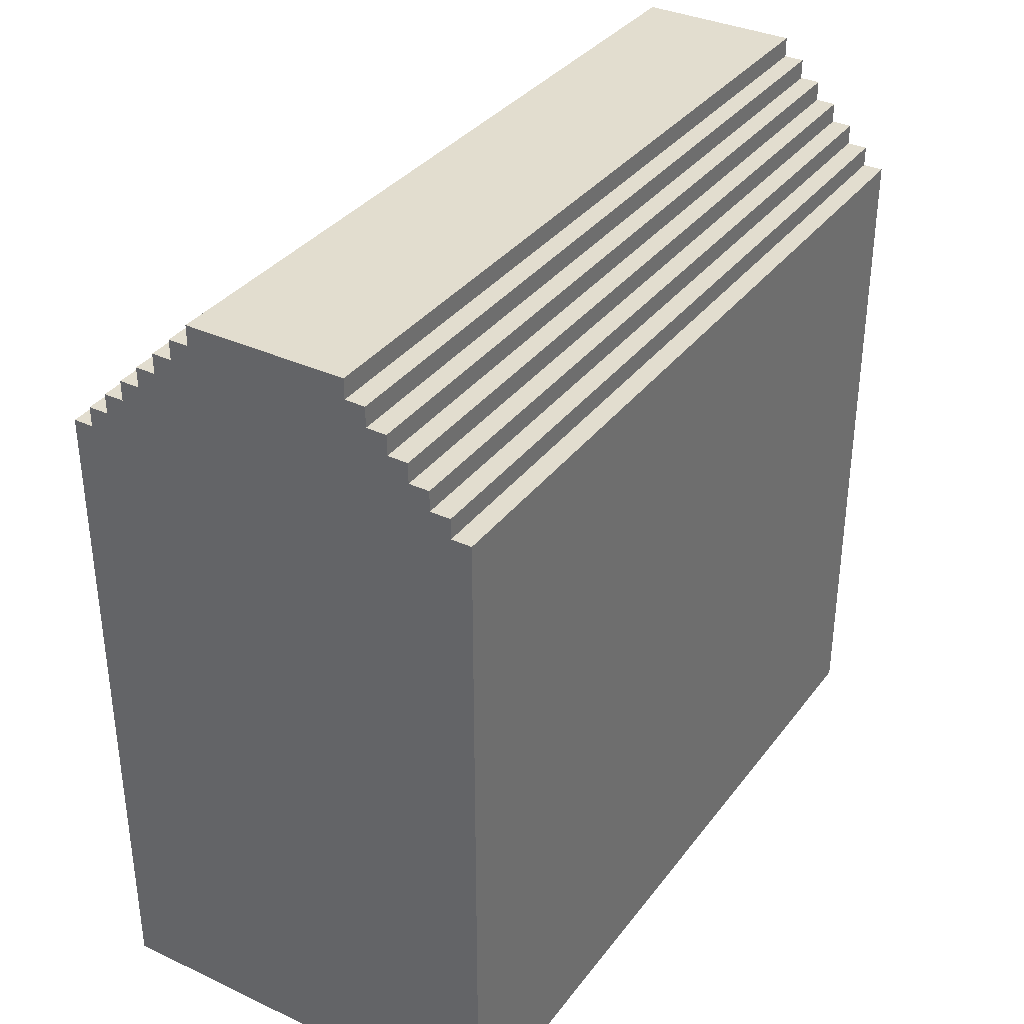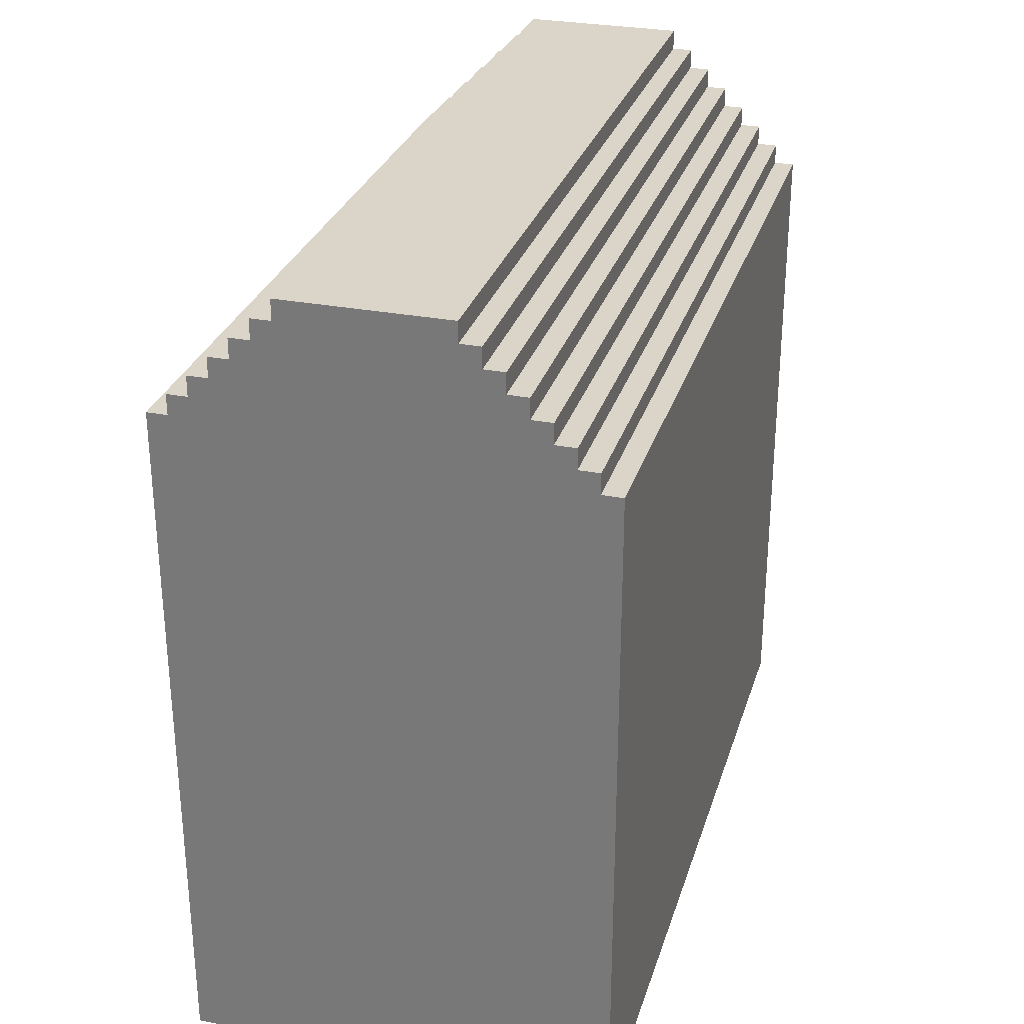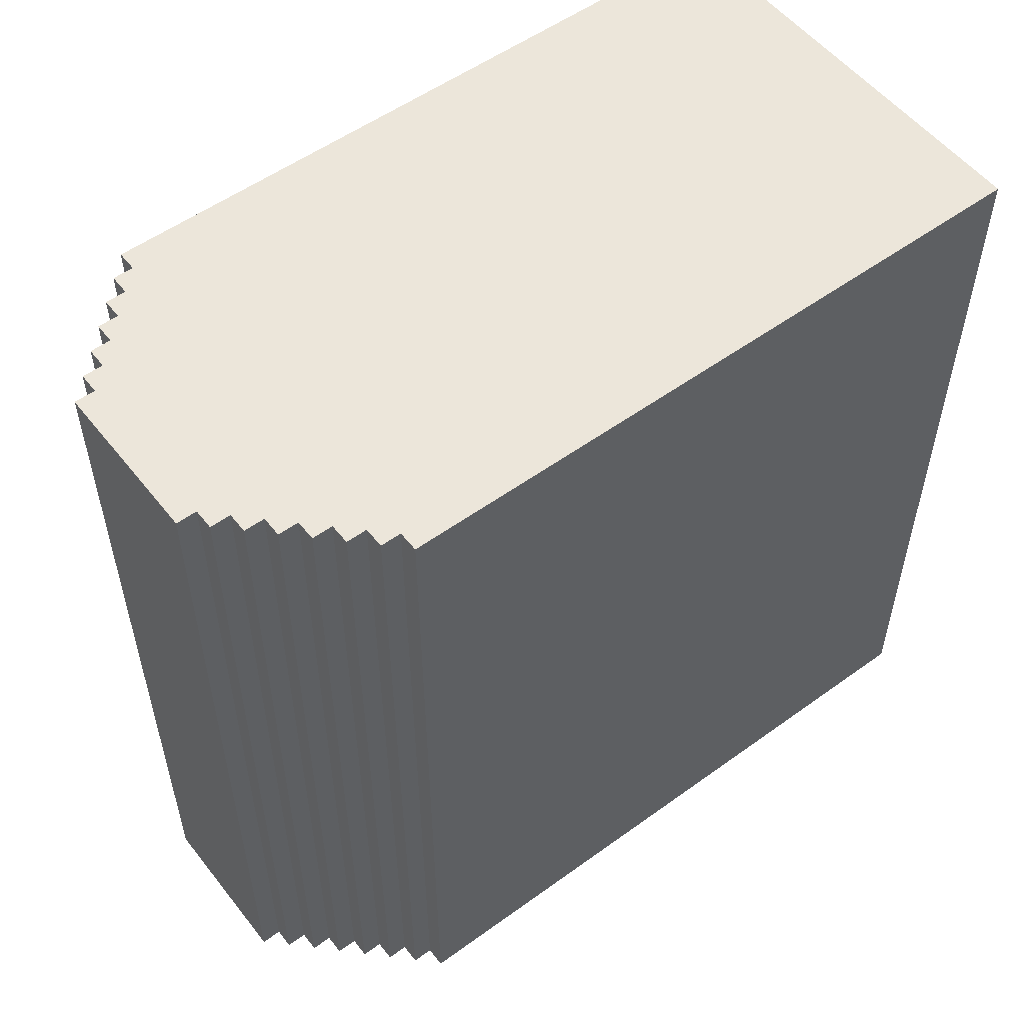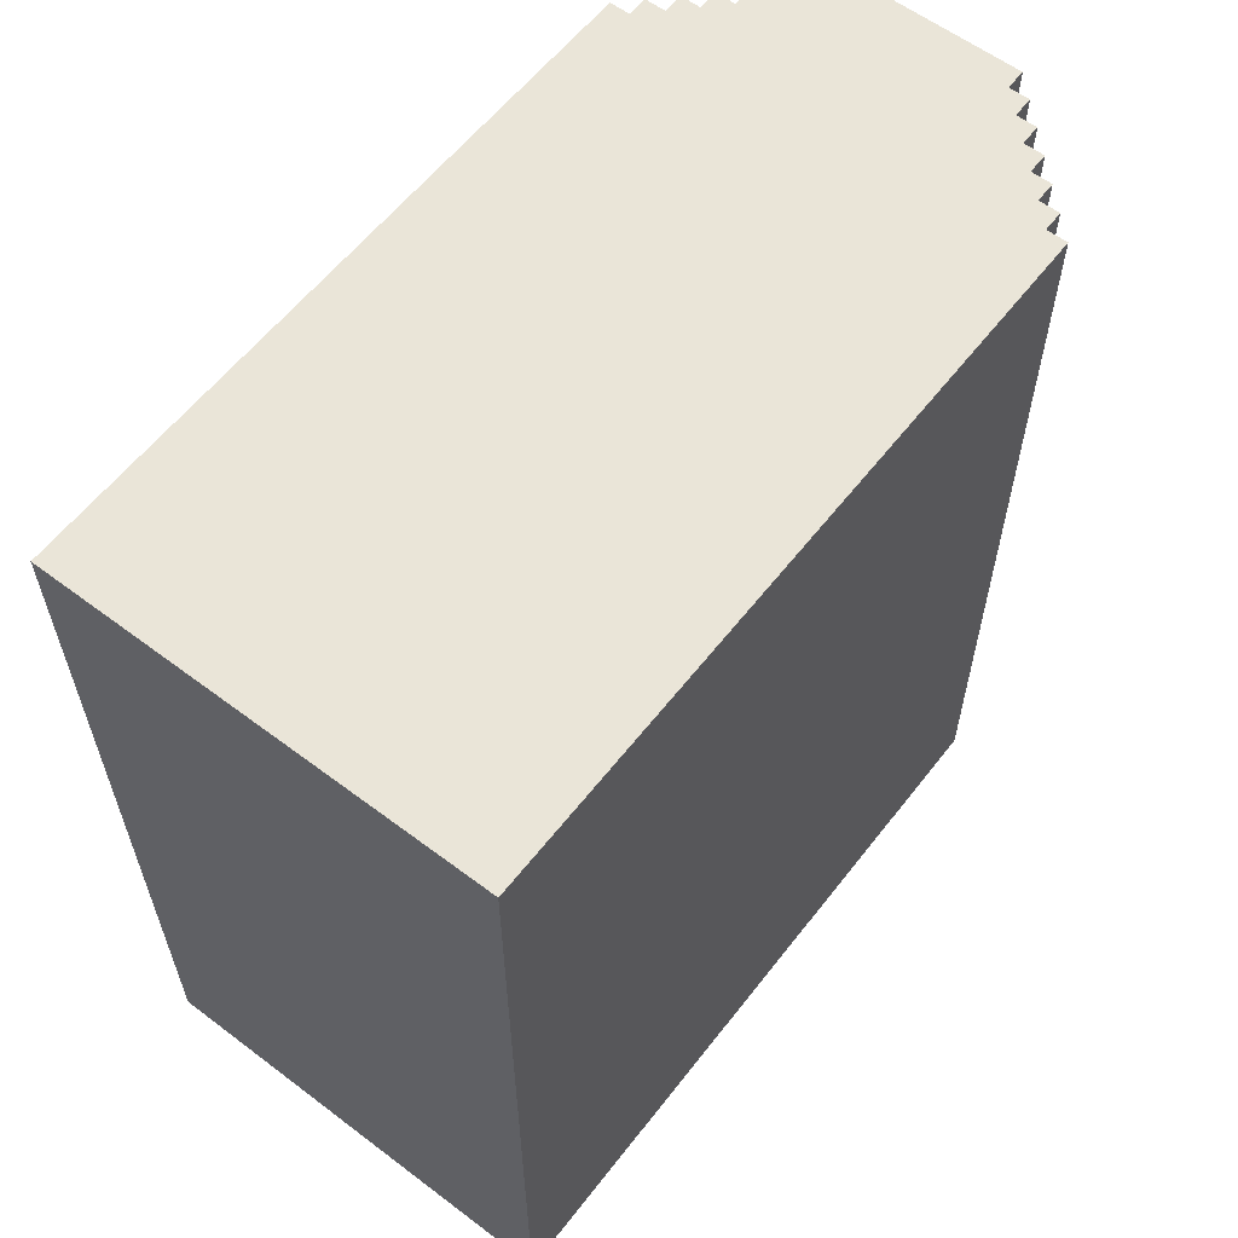
<metadata>
{"format":"obj","ext":"obj","renderer":"f3d","projection":"perspective","resolution":1024,"background":"white","views":[{"elev":34.9,"azim":31.8,"up":"+Y"},{"elev":29.2,"azim":-164.0,"up":"+Y"},{"elev":54.3,"azim":-127.5,"up":"+Z"},{"elev":59.6,"azim":37.7,"up":"+Z"}]}
</metadata>
<code>
o
v 0.9 2 0
v 0.9 2 -4
v 0.9 2.5 0
v 0.9 2.5 -4
v 0.9 4.4 0
v 0.9 4.4 -0.1
v 0.9 4.5 0
v 0.9 4.5 -0.1
v 0.9 5.3 0
v 0.9 5.3 -4
v 1 5.3 0
v 1 5.3 -4
v 1 5.4 0
v 1 5.4 -4
v 1.1 5.4 0
v 1.1 5.4 -4
v 1.1 5.5 0
v 1.1 5.5 -4
v 1.2 5.5 0
v 1.2 5.5 -4
v 1.2 5.6 0
v 1.2 5.6 -4
v 1.3 5.6 0
v 1.3 5.6 -4
v 1.3 5.7 0
v 1.3 5.7 -4
v 1.4 5.7 0
v 1.4 5.7 -4
v 1.4 5.8 0
v 1.4 5.8 -4
v 1.5 5.8 0
v 1.5 5.8 -4
v 1.5 5.9 0
v 1.5 5.9 -4
v 1.6 5.9 0
v 1.6 5.9 -4
v 1.6 6 0
v 1.6 6 -4
v 2.4 5.9 0
v 2.4 5.9 -4
v 2.4 6 0
v 2.4 6 -4
v 2.5 5.8 0
v 2.5 5.8 -4
v 2.5 5.9 0
v 2.5 5.9 -4
v 2.6 5.7 0
v 2.6 5.7 -4
v 2.6 5.8 0
v 2.6 5.8 -4
v 2.7 5.6 0
v 2.7 5.6 -4
v 2.7 5.7 0
v 2.7 5.7 -4
v 2.8 5.5 0
v 2.8 5.5 -4
v 2.8 5.6 0
v 2.8 5.6 -4
v 2.9 5.4 0
v 2.9 5.4 -4
v 2.9 5.5 0
v 2.9 5.5 -4
v 3 2 0
v 3 2 -4
v 3 2.5 0
v 3 2.5 -4
v 3 4.4 0
v 3 4.4 -0.1
v 3 4.5 0
v 3 4.5 -0.1
v 3 5.4 0
v 3 5.4 -4
v 0.9 2 0
v 0.9 2.5 0
v 0.9 4.4 0
v 0.9 4.5 0
v 0.9 5.3 0
v 1 2 0
v 1 2.5 0
v 1 4.3 0
v 1 4.4 0
v 1 4.5 0
v 1 5.3 0
v 1 5.4 0
v 1.1 4.2 0
v 1.1 4.3 0
v 1.1 4.4 0
v 1.1 5.4 0
v 1.1 5.5 0
v 1.2 4.1 0
v 1.2 4.2 0
v 1.2 4.3 0
v 1.2 5.5 0
v 1.2 5.6 0
v 1.3 2 0
v 1.3 2.5 0
v 1.3 4 0
v 1.3 4.1 0
v 1.3 4.2 0
v 1.3 5.6 0
v 1.3 5.7 0
v 1.4 2 0
v 1.4 2.5 0
v 1.4 3.9 0
v 1.4 4 0
v 1.4 4.1 0
v 1.4 5.7 0
v 1.4 5.8 0
v 1.5 3 0
v 1.5 3.3 0
v 1.5 3.5 0
v 1.5 3.9 0
v 1.5 4 0
v 1.5 4.4 0
v 1.5 4.6 0
v 1.5 4.7 0
v 1.5 5.5 0
v 1.5 5.6 0
v 1.5 5.8 0
v 1.5 5.9 0
v 1.6 3.1 0
v 1.6 3.2 0
v 1.6 3.7 0
v 1.6 3.8 0
v 1.6 3.9 0
v 1.6 4.3 0
v 1.6 4.6 0
v 1.6 4.7 0
v 1.6 4.8 0
v 1.6 5.4 0
v 1.6 5.5 0
v 1.6 5.6 0
v 1.6 5.9 0
v 1.6 6 0
v 1.7 2 0
v 1.7 2.5 0
v 1.7 3.7 0
v 1.7 3.8 0
v 1.7 4.7 0
v 1.7 4.8 0
v 1.7 4.9 0
v 1.7 5.3 0
v 1.7 5.4 0
v 1.7 5.5 0
v 1.8 2 0
v 1.8 2.5 0
v 1.8 3.5 0
v 1.8 3.8 0
v 1.8 4.8 0
v 1.8 4.9 0
v 1.8 5 0
v 1.8 5.2 0
v 1.8 5.3 0
v 1.8 5.4 0
v 1.9 4.9 0
v 1.9 5 0
v 1.9 5.2 0
v 1.9 5.3 0
v 2.1 2 0
v 2.1 2.5 0
v 2.1 3.5 0
v 2.1 3.8 0
v 2.1 4.9 0
v 2.1 5 0
v 2.1 5.2 0
v 2.1 5.3 0
v 2.2 2 0
v 2.2 2.5 0
v 2.2 3.7 0
v 2.2 3.8 0
v 2.2 4.8 0
v 2.2 4.9 0
v 2.2 5 0
v 2.2 5.2 0
v 2.2 5.3 0
v 2.2 5.4 0
v 2.3 3.1 0
v 2.3 3.2 0
v 2.3 3.7 0
v 2.3 3.8 0
v 2.3 3.9 0
v 2.3 4.3 0
v 2.3 4.7 0
v 2.3 4.8 0
v 2.3 4.9 0
v 2.3 5.3 0
v 2.3 5.4 0
v 2.3 5.5 0
v 2.4 3 0
v 2.4 3.3 0
v 2.4 3.5 0
v 2.4 3.9 0
v 2.4 4 0
v 2.4 4.4 0
v 2.4 4.6 0
v 2.4 4.7 0
v 2.4 4.8 0
v 2.4 5.4 0
v 2.4 5.5 0
v 2.4 5.6 0
v 2.4 5.9 0
v 2.4 6 0
v 2.5 2 0
v 2.5 2.5 0
v 2.5 3.9 0
v 2.5 4 0
v 2.5 4.1 0
v 2.5 4.6 0
v 2.5 4.7 0
v 2.5 5.5 0
v 2.5 5.6 0
v 2.5 5.8 0
v 2.5 5.9 0
v 2.6 2 0
v 2.6 2.5 0
v 2.6 4 0
v 2.6 4.1 0
v 2.6 4.2 0
v 2.6 5.7 0
v 2.6 5.8 0
v 2.7 4.1 0
v 2.7 4.2 0
v 2.7 4.3 0
v 2.7 5.6 0
v 2.7 5.7 0
v 2.8 4.2 0
v 2.8 4.3 0
v 2.8 4.4 0
v 2.8 5.5 0
v 2.8 5.6 0
v 2.9 2 0
v 2.9 2.5 0
v 2.9 4.3 0
v 2.9 4.4 0
v 2.9 4.5 0
v 2.9 5.4 0
v 2.9 5.5 0
v 3 2 0
v 3 2.5 0
v 3 4.4 0
v 3 4.5 0
v 3 5.4 0
v 0.9 2 -4
v 0.9 2.5 -4
v 0.9 5.3 -4
v 1 2 -4
v 1 2.5 -4
v 1 5.3 -4
v 1 5.4 -4
v 1.1 2 -4
v 1.1 2.4 -4
v 1.1 5.4 -4
v 1.1 5.5 -4
v 1.2 2 -4
v 1.2 2.4 -4
v 1.2 5.5 -4
v 1.2 5.6 -4
v 1.3 5.6 -4
v 1.3 5.7 -4
v 1.4 5.7 -4
v 1.4 5.8 -4
v 1.5 5.8 -4
v 1.5 5.9 -4
v 1.6 5.9 -4
v 1.6 6 -4
v 1.7 2 -4
v 1.7 2.4 -4
v 1.8 2 -4
v 1.8 2.4 -4
v 2.3 2 -4
v 2.3 2.4 -4
v 2.4 2 -4
v 2.4 2.4 -4
v 2.4 5.9 -4
v 2.4 6 -4
v 2.5 5.8 -4
v 2.5 5.9 -4
v 2.6 5.7 -4
v 2.6 5.8 -4
v 2.7 5.6 -4
v 2.7 5.7 -4
v 2.8 5.5 -4
v 2.8 5.6 -4
v 2.9 2 -4
v 2.9 2.5 -4
v 2.9 5.4 -4
v 2.9 5.5 -4
v 3 2 -4
v 3 2.5 -4
v 3 5.4 -4
v 0.9 2 0
v 1 2 0
v 1.3 2 0
v 1.4 2 0
v 1.7 2 0
v 1.8 2 0
v 2.1 2 0
v 2.2 2 0
v 2.5 2 0
v 2.6 2 0
v 2.9 2 0
v 3 2 0
v 1.1 2 -0.1
v 1.2 2 -0.1
v 1.3 2 -0.1
v 1.4 2 -0.1
v 1.7 2 -0.1
v 1.8 2 -0.1
v 2.1 2 -0.1
v 2.2 2 -0.1
v 2.3 2 -0.1
v 2.4 2 -0.1
v 2.5 2 -0.1
v 2.6 2 -0.1
v 0.9 2 -4
v 1 2 -4
v 1.1 2 -4
v 1.2 2 -4
v 1.7 2 -4
v 1.8 2 -4
v 2.3 2 -4
v 2.4 2 -4
v 2.9 2 -4
v 3 2 -4
v 0.9 5.3 0
v 1 5.3 0
v 0.9 5.3 -4
v 1 5.3 -4
v 1 5.4 0
v 1.1 5.4 0
v 2.9 5.4 0
v 3 5.4 0
v 1 5.4 -4
v 1.1 5.4 -4
v 2.9 5.4 -4
v 3 5.4 -4
v 1.1 5.5 0
v 1.2 5.5 0
v 2.8 5.5 0
v 2.9 5.5 0
v 1.1 5.5 -4
v 1.2 5.5 -4
v 2.8 5.5 -4
v 2.9 5.5 -4
v 1.2 5.6 0
v 1.3 5.6 0
v 2.7 5.6 0
v 2.8 5.6 0
v 1.2 5.6 -4
v 1.3 5.6 -4
v 2.7 5.6 -4
v 2.8 5.6 -4
v 1.3 5.7 0
v 1.4 5.7 0
v 2.6 5.7 0
v 2.7 5.7 0
v 1.3 5.7 -4
v 1.4 5.7 -4
v 2.6 5.7 -4
v 2.7 5.7 -4
v 1.4 5.8 0
v 1.5 5.8 0
v 2.5 5.8 0
v 2.6 5.8 0
v 1.4 5.8 -4
v 1.5 5.8 -4
v 2.5 5.8 -4
v 2.6 5.8 -4
v 1.5 5.9 0
v 1.6 5.9 0
v 2.4 5.9 0
v 2.5 5.9 0
v 1.5 5.9 -4
v 1.6 5.9 -4
v 2.4 5.9 -4
v 2.5 5.9 -4
v 1.6 6 0
v 2.4 6 0
v 1.6 6 -4
v 2.4 6 -4
f 3 2 1
f 4 2 3
f 5 4 3
f 6 4 5
f 7 6 5
f 8 4 6
f 8 6 7
f 9 8 7
f 10 4 8
f 10 8 9
f 13 12 11
f 14 12 13
f 17 16 15
f 18 16 17
f 21 20 19
f 22 20 21
f 25 24 23
f 26 24 25
f 29 28 27
f 30 28 29
f 33 32 31
f 34 32 33
f 37 36 35
f 38 36 37
f 39 40 41
f 41 40 42
f 43 44 45
f 45 44 46
f 47 48 49
f 49 48 50
f 51 52 53
f 53 52 54
f 55 56 57
f 57 56 58
f 59 60 61
f 61 60 62
f 63 64 65
f 65 64 66
f 65 66 67
f 67 66 68
f 67 68 69
f 68 66 70
f 69 68 70
f 69 70 71
f 70 66 72
f 71 70 72
f 78 74 73
f 79 75 74
f 79 74 78
f 80 75 79
f 81 76 75
f 81 75 80
f 82 77 76
f 82 76 81
f 83 77 82
f 85 80 79
f 85 79 78
f 86 81 80
f 86 80 85
f 87 84 83
f 87 81 86
f 87 83 82
f 87 82 81
f 88 84 87
f 90 85 78
f 91 86 85
f 91 85 90
f 92 89 88
f 92 86 91
f 92 87 86
f 92 88 87
f 93 89 92
f 95 90 78
f 96 90 95
f 97 90 96
f 98 91 90
f 98 90 97
f 99 94 93
f 99 91 98
f 99 92 91
f 99 93 92
f 100 94 99
f 102 96 95
f 103 97 96
f 103 96 102
f 104 97 103
f 105 98 97
f 105 97 104
f 106 101 100
f 106 98 105
f 106 99 98
f 106 100 99
f 107 101 106
f 109 104 103
f 109 103 102
f 110 104 109
f 111 104 110
f 112 105 104
f 112 104 111
f 113 108 107
f 113 105 112
f 113 107 106
f 113 106 105
f 114 108 113
f 115 108 114
f 116 108 115
f 117 108 116
f 118 108 117
f 119 108 118
f 121 110 109
f 122 110 121
f 123 112 111
f 123 113 112
f 123 114 113
f 124 114 123
f 125 114 124
f 126 114 125
f 127 115 114
f 127 116 115
f 128 117 116
f 128 116 127
f 129 117 128
f 130 117 129
f 131 118 117
f 131 117 130
f 132 120 119
f 132 118 131
f 132 119 118
f 133 120 132
f 135 109 102
f 136 109 135
f 137 123 111
f 137 124 123
f 138 125 124
f 138 124 137
f 139 129 128
f 139 128 127
f 140 130 129
f 140 129 139
f 141 130 140
f 142 130 141
f 143 131 130
f 143 130 142
f 144 134 133
f 144 131 143
f 144 132 131
f 144 133 132
f 145 136 135
f 146 109 136
f 146 136 145
f 147 111 110
f 147 137 111
f 147 138 137
f 148 125 138
f 148 138 147
f 149 141 140
f 149 140 139
f 150 142 141
f 150 141 149
f 151 142 150
f 152 142 151
f 153 143 142
f 153 142 152
f 154 144 143
f 154 143 153
f 155 150 149
f 155 151 150
f 156 152 151
f 156 151 155
f 157 153 152
f 157 152 156
f 158 154 153
f 158 153 157
f 159 146 145
f 160 109 146
f 160 146 159
f 161 147 110
f 161 148 147
f 162 125 148
f 162 148 161
f 163 155 149
f 163 156 155
f 164 157 156
f 164 156 163
f 165 158 157
f 165 157 164
f 166 154 158
f 166 158 165
f 167 160 159
f 168 109 160
f 168 160 167
f 169 162 161
f 170 125 162
f 170 162 169
f 171 149 139
f 171 163 149
f 172 164 163
f 172 163 171
f 173 165 164
f 173 164 172
f 174 166 165
f 174 165 173
f 175 154 166
f 175 166 174
f 176 144 154
f 176 154 175
f 177 122 121
f 177 121 109
f 178 110 122
f 178 122 177
f 179 169 161
f 179 170 169
f 180 125 170
f 180 170 179
f 181 126 125
f 181 125 180
f 182 114 126
f 182 126 181
f 183 139 127
f 183 171 139
f 184 172 171
f 184 171 183
f 185 174 173
f 185 172 184
f 185 175 174
f 185 173 172
f 186 176 175
f 186 175 185
f 187 144 176
f 187 176 186
f 188 134 144
f 188 144 187
f 189 177 109
f 189 109 168
f 189 168 167
f 189 178 177
f 190 110 178
f 190 178 189
f 190 161 110
f 191 179 161
f 191 161 190
f 191 181 180
f 191 180 179
f 191 182 181
f 192 182 191
f 193 182 192
f 194 127 114
f 194 182 193
f 194 114 182
f 194 183 127
f 195 183 194
f 196 184 183
f 196 183 195
f 197 186 185
f 197 184 196
f 197 185 184
f 197 187 186
f 198 188 187
f 198 187 197
f 199 134 188
f 199 188 198
f 200 134 199
f 201 134 200
f 202 134 201
f 203 190 189
f 203 189 167
f 203 192 191
f 203 191 190
f 204 192 203
f 205 193 192
f 205 192 204
f 206 194 193
f 206 193 205
f 206 195 194
f 207 195 206
f 208 196 195
f 208 195 207
f 209 198 197
f 209 196 208
f 209 197 196
f 209 199 198
f 210 200 199
f 210 199 209
f 211 201 200
f 211 200 210
f 212 201 211
f 213 201 212
f 214 204 203
f 215 205 204
f 215 204 214
f 215 206 205
f 216 207 206
f 216 206 215
f 217 208 207
f 217 207 216
f 217 210 209
f 217 211 210
f 217 212 211
f 217 209 208
f 218 212 217
f 219 212 218
f 220 212 219
f 221 216 215
f 221 215 214
f 221 217 216
f 221 218 217
f 222 219 218
f 222 218 221
f 223 219 222
f 224 219 223
f 225 219 224
f 226 222 221
f 226 223 222
f 227 224 223
f 227 223 226
f 228 224 227
f 229 224 228
f 230 224 229
f 231 221 214
f 231 226 221
f 231 227 226
f 232 227 231
f 233 228 227
f 233 227 232
f 234 229 228
f 234 228 233
f 235 229 234
f 236 229 235
f 237 229 236
f 238 232 231
f 239 233 232
f 239 232 238
f 239 234 233
f 240 235 234
f 240 234 239
f 241 236 235
f 241 235 240
f 242 236 241
f 243 244 246
f 244 245 247
f 246 244 247
f 247 245 248
f 246 247 250
f 248 249 250
f 247 248 250
f 250 249 251
f 251 249 252
f 250 251 254
f 252 253 255
f 254 251 255
f 251 252 255
f 255 253 256
f 254 255 258
f 256 257 258
f 255 256 258
f 258 259 260
f 260 261 262
f 262 263 264
f 254 258 266
f 264 265 266
f 262 264 266
f 260 262 266
f 258 260 266
f 266 265 267
f 266 267 268
f 267 265 269
f 268 267 269
f 268 269 270
f 269 265 271
f 270 269 271
f 270 271 272
f 271 265 273
f 272 271 273
f 273 265 274
f 274 265 275
f 272 273 276
f 273 274 276
f 276 274 277
f 272 276 278
f 278 276 279
f 272 278 280
f 280 278 281
f 272 280 282
f 282 280 283
f 272 282 284
f 284 282 285
f 285 282 286
f 286 282 287
f 284 285 288
f 285 286 289
f 288 285 289
f 289 286 290
f 303 293 292
f 304 293 303
f 305 294 293
f 305 293 304
f 306 295 294
f 306 294 305
f 307 296 295
f 307 295 306
f 308 297 296
f 308 296 307
f 309 298 297
f 309 297 308
f 310 299 298
f 310 298 309
f 311 299 310
f 312 299 311
f 313 300 299
f 313 299 312
f 314 301 300
f 314 300 313
f 315 292 291
f 316 303 292
f 316 292 315
f 317 304 303
f 317 303 316
f 318 305 304
f 318 304 317
f 318 306 305
f 318 307 306
f 319 308 307
f 319 307 318
f 320 311 310
f 320 308 319
f 320 309 308
f 320 310 309
f 321 312 311
f 321 311 320
f 322 314 313
f 322 312 321
f 322 313 312
f 323 301 314
f 323 314 322
f 323 302 301
f 324 302 323
f 325 326 327
f 327 326 328
f 329 330 333
f 333 330 334
f 331 332 335
f 335 332 336
f 337 338 341
f 341 338 342
f 339 340 343
f 343 340 344
f 345 346 349
f 349 346 350
f 347 348 351
f 351 348 352
f 353 354 357
f 357 354 358
f 355 356 359
f 359 356 360
f 361 362 365
f 365 362 366
f 363 364 367
f 367 364 368
f 369 370 373
f 373 370 374
f 371 372 375
f 375 372 376
f 377 378 379
f 379 378 380

</code>
